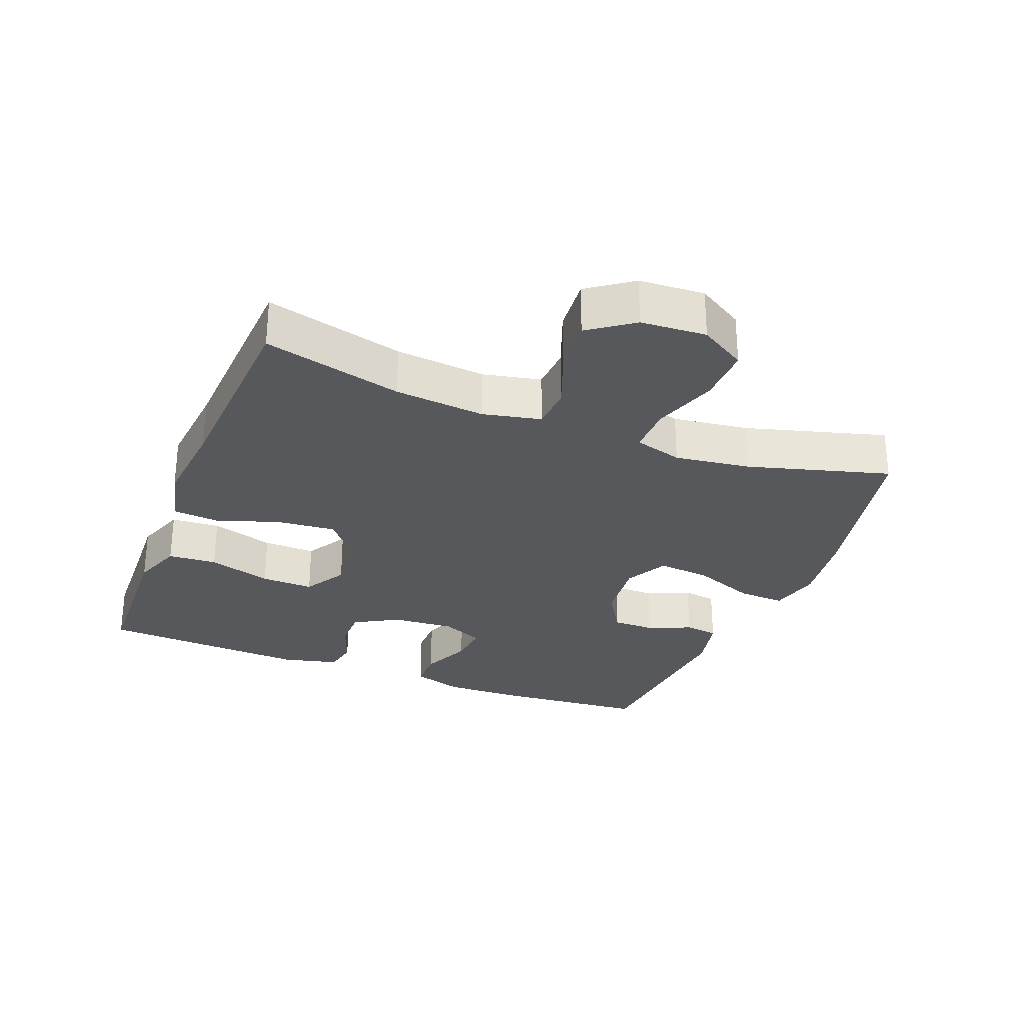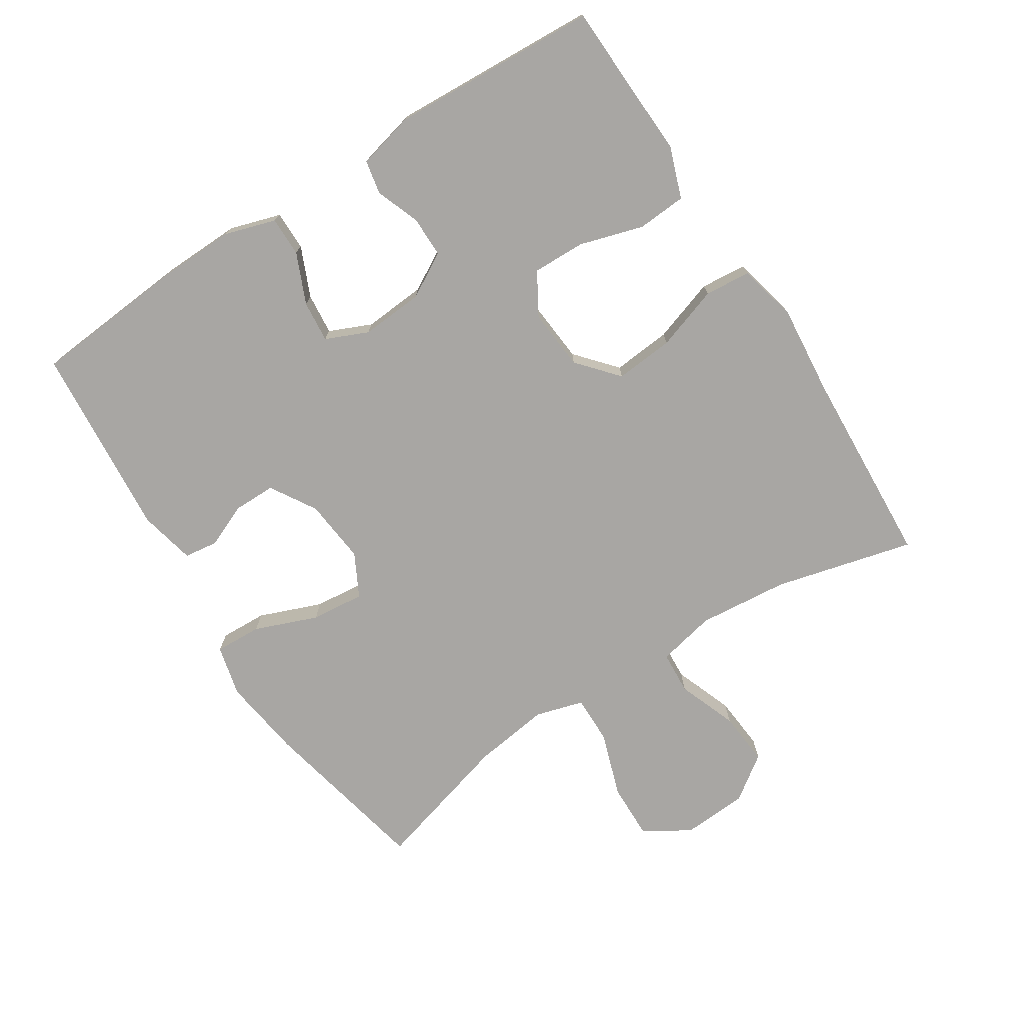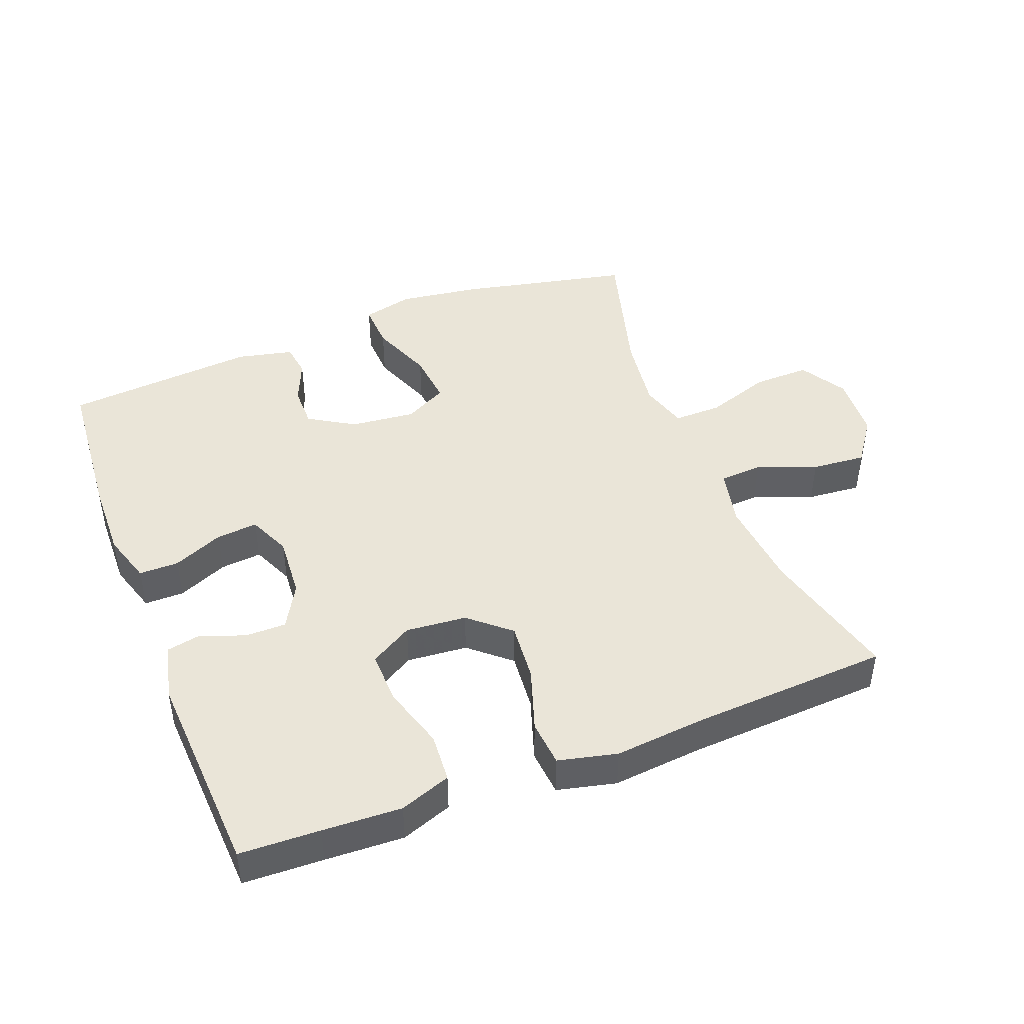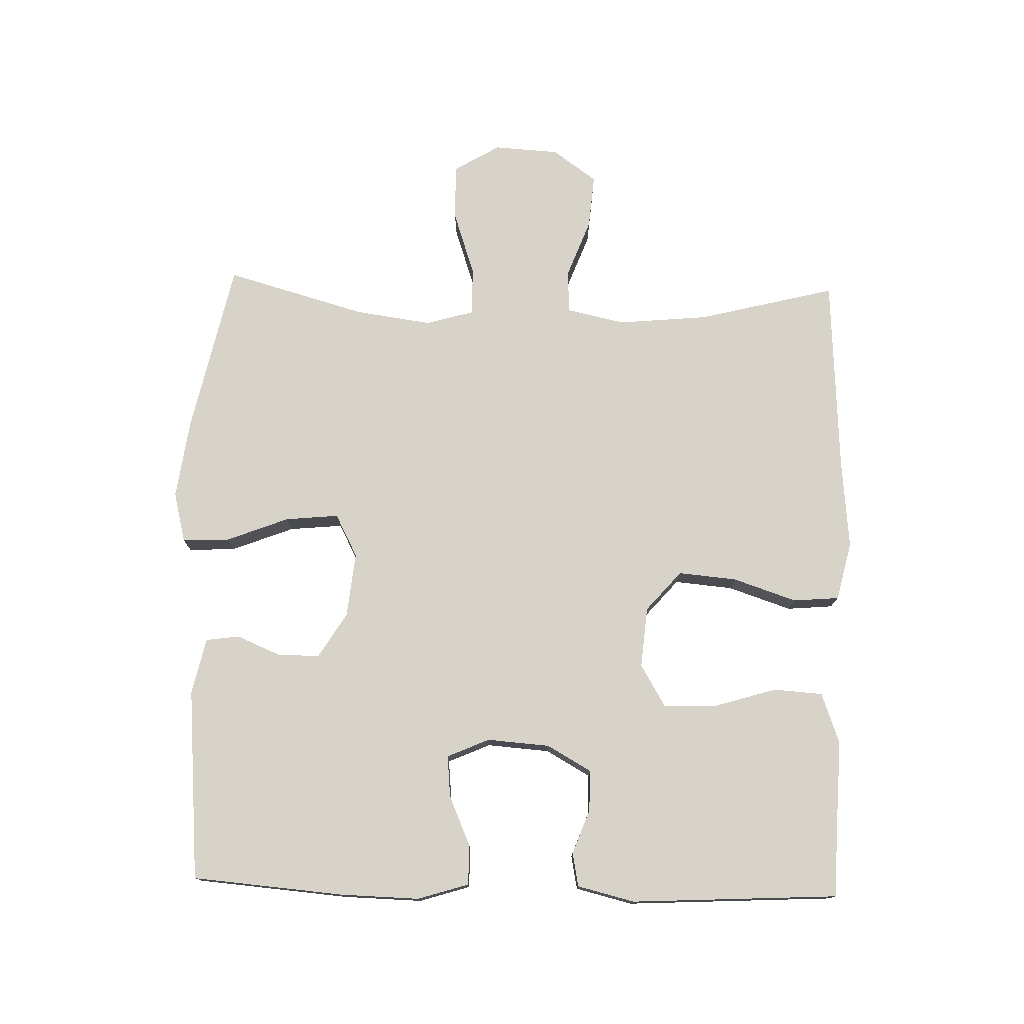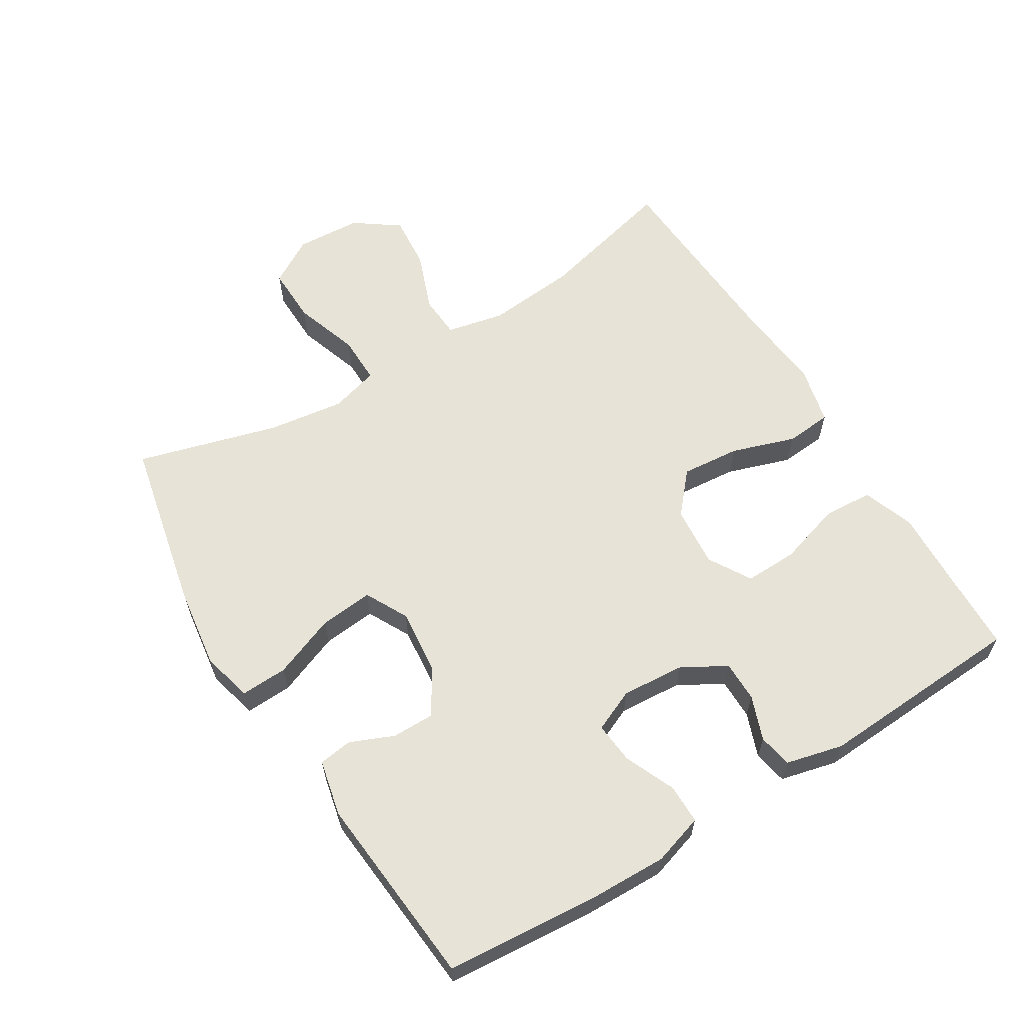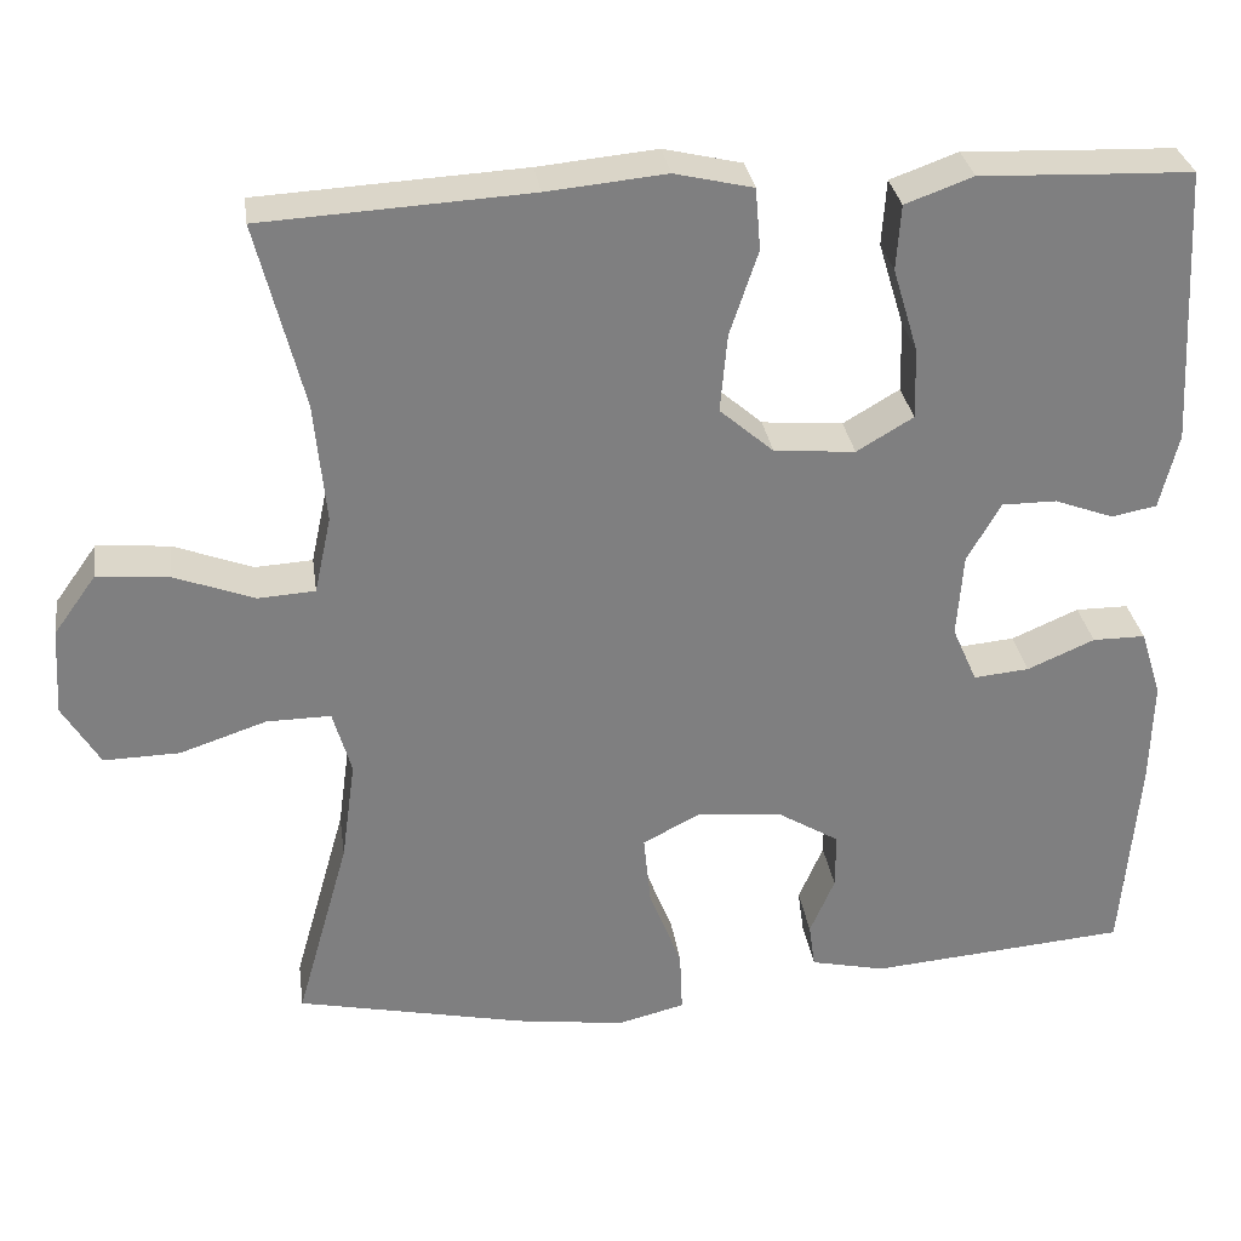
<metadata>
{"format":"obj","ext":"obj","renderer":"f3d","projection":"perspective","resolution":1024,"background":"white","views":[{"elev":-28.8,"azim":68.6,"up":"+Y"},{"elev":-74.3,"azim":-57.3,"up":"+Y"},{"elev":44.8,"azim":-21.2,"up":"+Y"},{"elev":76.2,"azim":-88.4,"up":"+Y"},{"elev":61.6,"azim":-121.6,"up":"+Y"},{"elev":30.6,"azim":171.9,"up":"+Z"}]}
</metadata>
<code>
v 0.5 0.07 0.5
v 0.447 0.07 0.29
v 0.434 0.07 0.153
v 0.453 0.07 0.065
v 0.518 0.07 0.061
v 0.608 0.07 0.095
v 0.69 0.07 0.102
v 0.738 0.07 0.035
v 0.744 0.07 -0.064
v 0.702 0.07 -0.134
v 0.616 0.07 -0.132
v 0.518 0.07 -0.099
v 0.445 0.07 -0.098
v 0.424 0.07 -0.171
v 0.44 0.07 -0.287
v 0.5 0.07 -0.5
v 0.24 0.07 -0.556
v 0.117 0.07 -0.573
v 0.04 0.07 -0.554
v 0.043 0.07 -0.483
v 0.08 0.07 -0.388
v 0.088 0.07 -0.307
v 0.023 0.07 -0.273
v -0.075 0.07 -0.283
v -0.144 0.07 -0.325
v -0.144 0.07 -0.389
v -0.116 0.07 -0.455
v -0.123 0.07 -0.506
v -0.208 0.07 -0.525
v -0.5 0.07 -0.5
v -0.519 0.07 -0.27
v -0.522 0.07 -0.15
v -0.498 0.07 -0.073
v -0.438 0.07 -0.073
v -0.362 0.07 -0.106
v -0.299 0.07 -0.112
v -0.271 0.07 -0.048
v -0.278 0.07 0.047
v -0.316 0.07 0.114
v -0.378 0.07 0.114
v -0.445 0.07 0.089
v -0.496 0.07 0.099
v -0.517 0.07 0.185
v -0.5 0.07 0.5
v -0.379 0.07 0.504
v -0.26 0.07 0.509
v -0.183 0.07 0.481
v -0.178 0.07 0.407
v -0.207 0.07 0.311
v -0.209 0.07 0.231
v -0.145 0.07 0.193
v -0.053 0.07 0.201
v 0.008 0.07 0.254
v 0 0.07 0.343
v -0.032 0.07 0.439
v -0.026 0.07 0.509
v 0.063 0.07 0.53
v 0.198 0.07 0.517
v 0.5 0 0.5
v 0.447 0 0.29
v 0.434 0 0.153
v 0.453 0 0.065
v 0.518 0 0.061
v 0.608 0 0.095
v 0.69 0 0.102
v 0.738 0 0.035
v 0.744 0 -0.064
v 0.702 0 -0.134
v 0.616 0 -0.132
v 0.518 0 -0.099
v 0.445 0 -0.098
v 0.424 0 -0.171
v 0.44 0 -0.287
v 0.5 0 -0.5
v 0.24 0 -0.556
v 0.117 0 -0.573
v 0.04 0 -0.554
v 0.043 0 -0.483
v 0.08 0 -0.388
v 0.088 0 -0.307
v 0.023 0 -0.273
v -0.075 0 -0.283
v -0.144 0 -0.325
v -0.144 0 -0.389
v -0.116 0 -0.455
v -0.123 0 -0.506
v -0.208 0 -0.525
v -0.5 0 -0.5
v -0.519 0 -0.27
v -0.522 0 -0.15
v -0.498 0 -0.073
v -0.438 0 -0.073
v -0.362 0 -0.106
v -0.299 0 -0.112
v -0.271 0 -0.048
v -0.278 0 0.047
v -0.316 0 0.114
v -0.378 0 0.114
v -0.445 0 0.089
v -0.496 0 0.099
v -0.517 0 0.185
v -0.5 0 0.5
v -0.379 0 0.504
v -0.26 0 0.509
v -0.183 0 0.481
v -0.178 0 0.407
v -0.207 0 0.311
v -0.209 0 0.231
v -0.145 0 0.193
v -0.053 0 0.201
v 0.008 0 0.254
v 0 0 0.343
v -0.032 0 0.439
v -0.026 0 0.509
v 0.063 0 0.53
v 0.198 0 0.517
f 55 56 57 58
f 54 55 58 1
f 53 54 1 2
f 52 53 2 3
f 51 52 3 4
f 46 47 48 49
f 45 46 49 50
f 44 45 50
f 43 44 50
f 40 41 42 43
f 39 40 43 50
f 38 39 50 51
f 32 33 34 35
f 32 35 36
f 31 32 36
f 30 31 36
f 29 30 36
f 26 27 28 29
f 25 26 29 36
f 24 25 36 37
f 18 19 20 21
f 18 21 22
f 15 16 17 18
f 14 15 18 22
f 13 14 22 23
f 9 10 11 12
f 9 12 13
f 8 9 13
f 5 6 7 8
f 4 5 8 13
f 24 37 38 51
f 23 24 51
f 4 13 23 51
f 116 115 114 113
f 59 116 113 112
f 60 59 112 111
f 61 60 111 110
f 62 61 110 109
f 107 106 105 104
f 108 107 104 103
f 108 103 102
f 108 102 101
f 101 100 99 98
f 108 101 98 97
f 109 108 97 96
f 93 92 91 90
f 94 93 90
f 94 90 89
f 94 89 88
f 94 88 87
f 87 86 85 84
f 94 87 84 83
f 95 94 83 82
f 79 78 77 76
f 80 79 76
f 76 75 74 73
f 80 76 73 72
f 81 80 72 71
f 70 69 68 67
f 71 70 67
f 71 67 66
f 66 65 64 63
f 71 66 63 62
f 109 96 95 82
f 109 82 81
f 109 81 71 62
f 1 59 60 2
f 2 60 61 3
f 3 61 62 4
f 4 62 63 5
f 5 63 64 6
f 6 64 65 7
f 7 65 66 8
f 8 66 67 9
f 9 67 68 10
f 10 68 69 11
f 11 69 70 12
f 12 70 71 13
f 13 71 72 14
f 14 72 73 15
f 15 73 74 16
f 16 74 75 17
f 17 75 76 18
f 18 76 77 19
f 19 77 78 20
f 20 78 79 21
f 21 79 80 22
f 22 80 81 23
f 23 81 82 24
f 24 82 83 25
f 25 83 84 26
f 26 84 85 27
f 27 85 86 28
f 28 86 87 29
f 29 87 88 30
f 30 88 89 31
f 31 89 90 32
f 32 90 91 33
f 33 91 92 34
f 34 92 93 35
f 35 93 94 36
f 36 94 95 37
f 37 95 96 38
f 38 96 97 39
f 39 97 98 40
f 40 98 99 41
f 41 99 100 42
f 42 100 101 43
f 43 101 102 44
f 44 102 103 45
f 45 103 104 46
f 46 104 105 47
f 47 105 106 48
f 48 106 107 49
f 49 107 108 50
f 50 108 109 51
f 51 109 110 52
f 52 110 111 53
f 53 111 112 54
f 54 112 113 55
f 55 113 114 56
f 56 114 115 57
f 57 115 116 58
f 58 116 59 1

</code>
